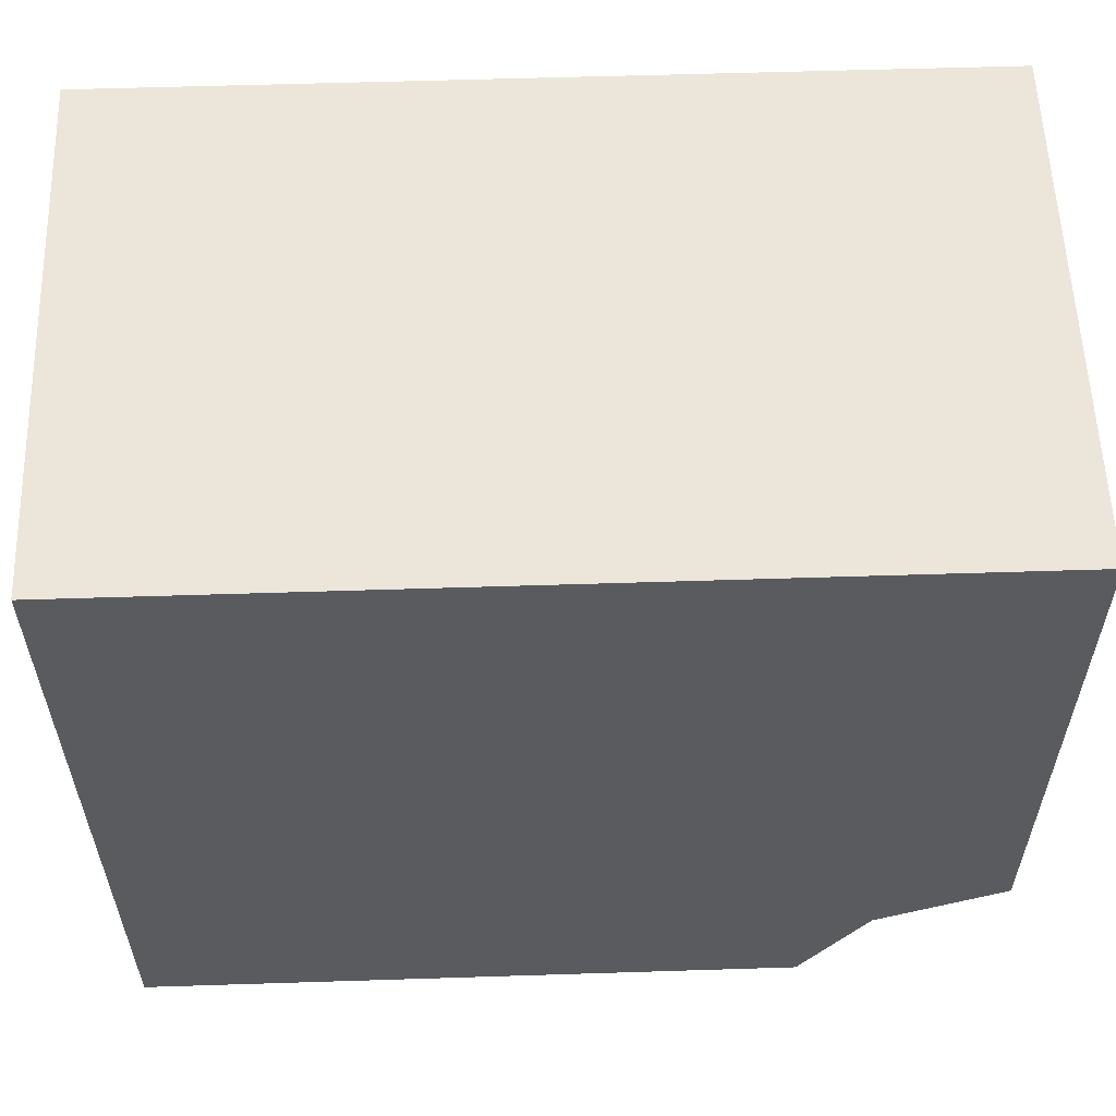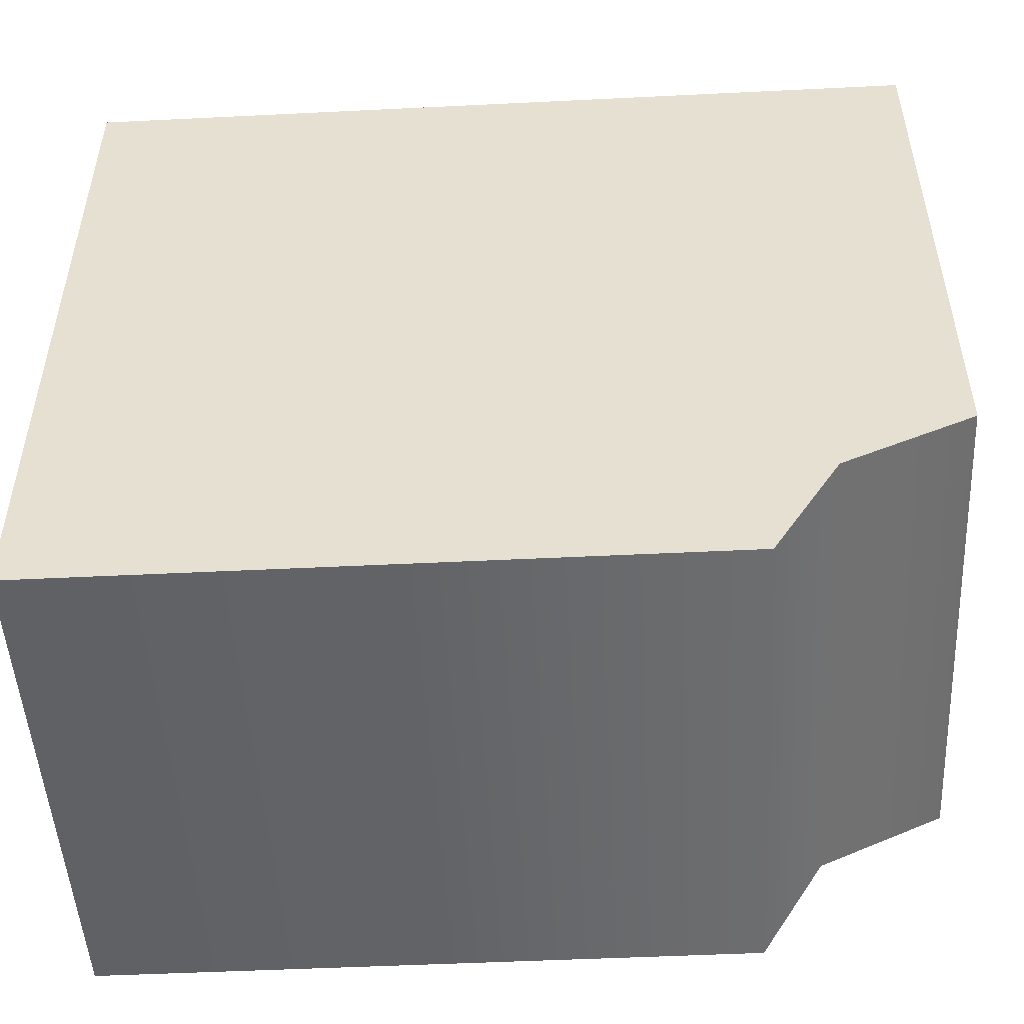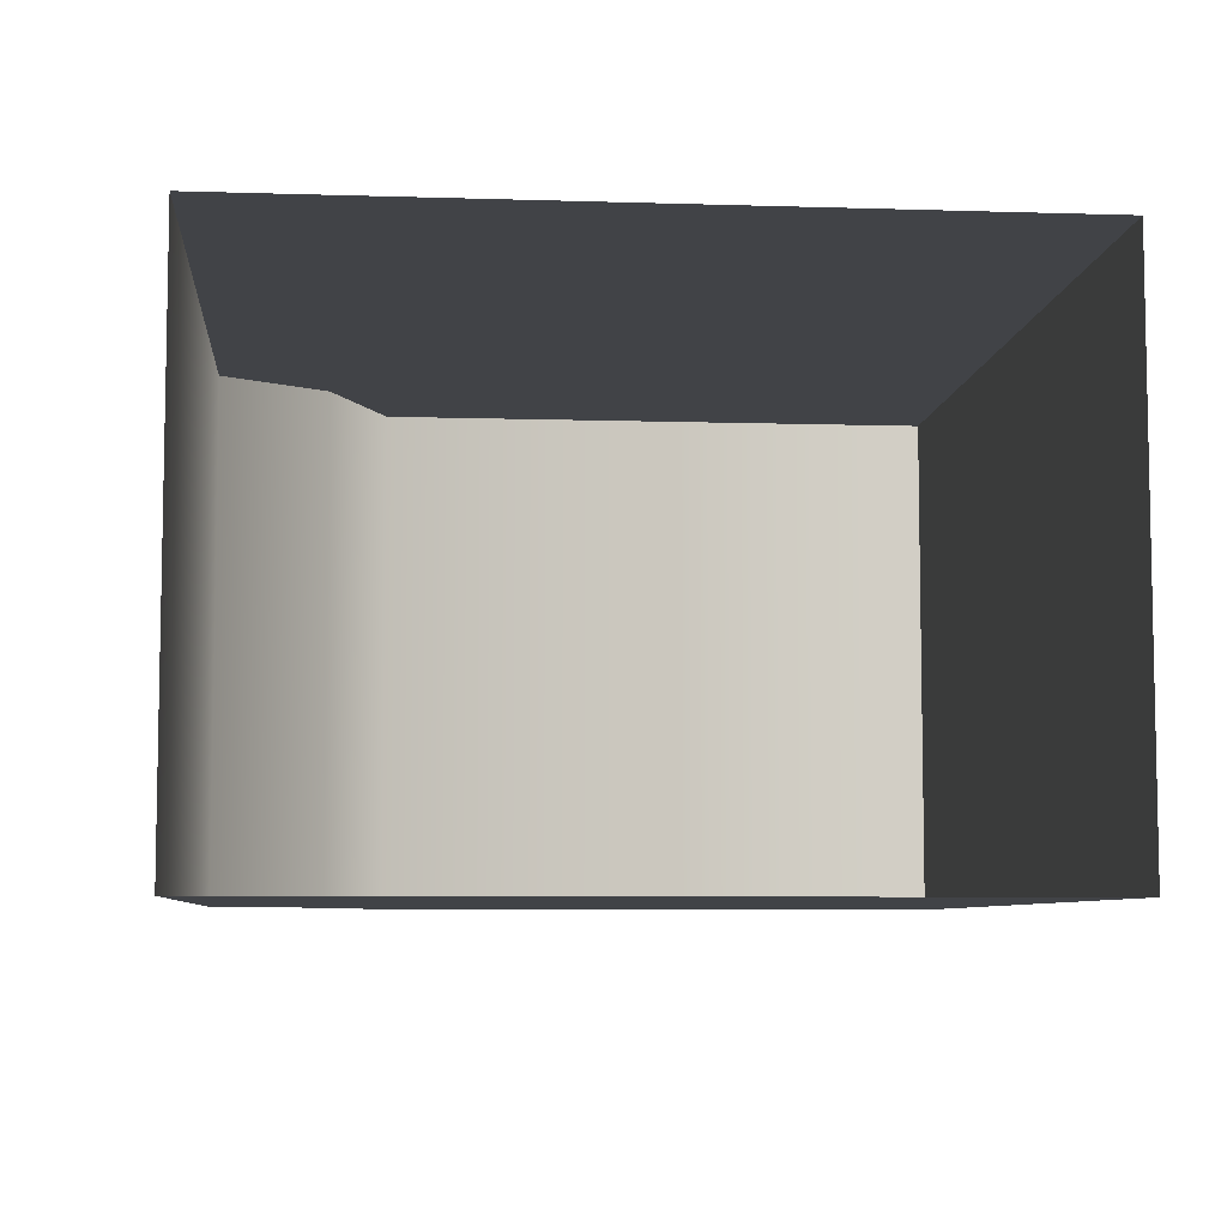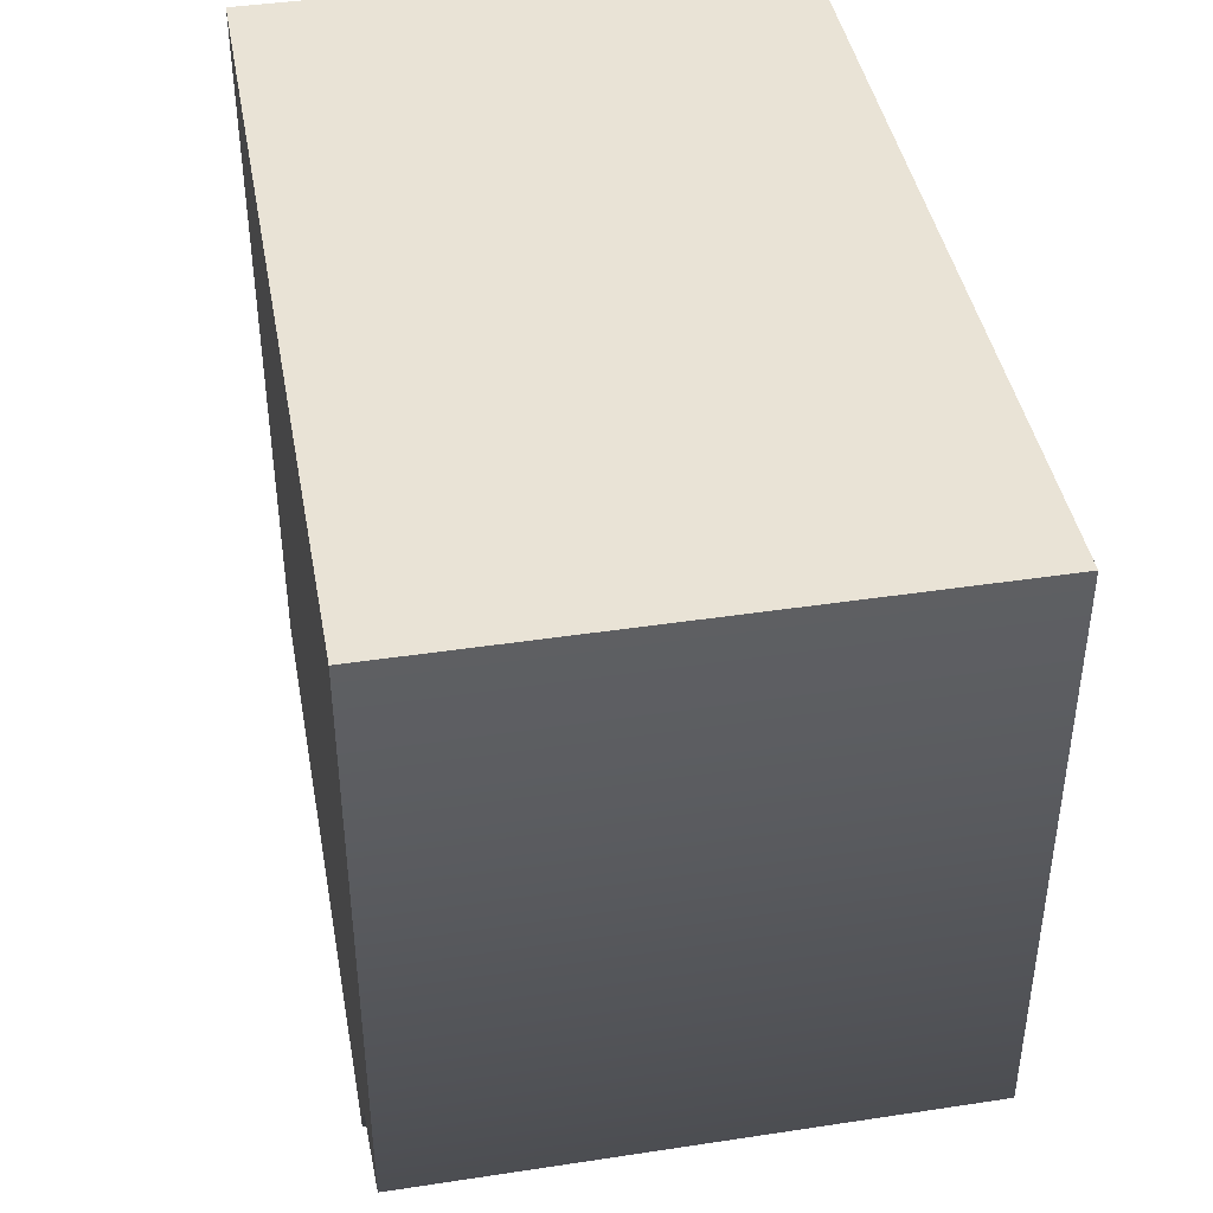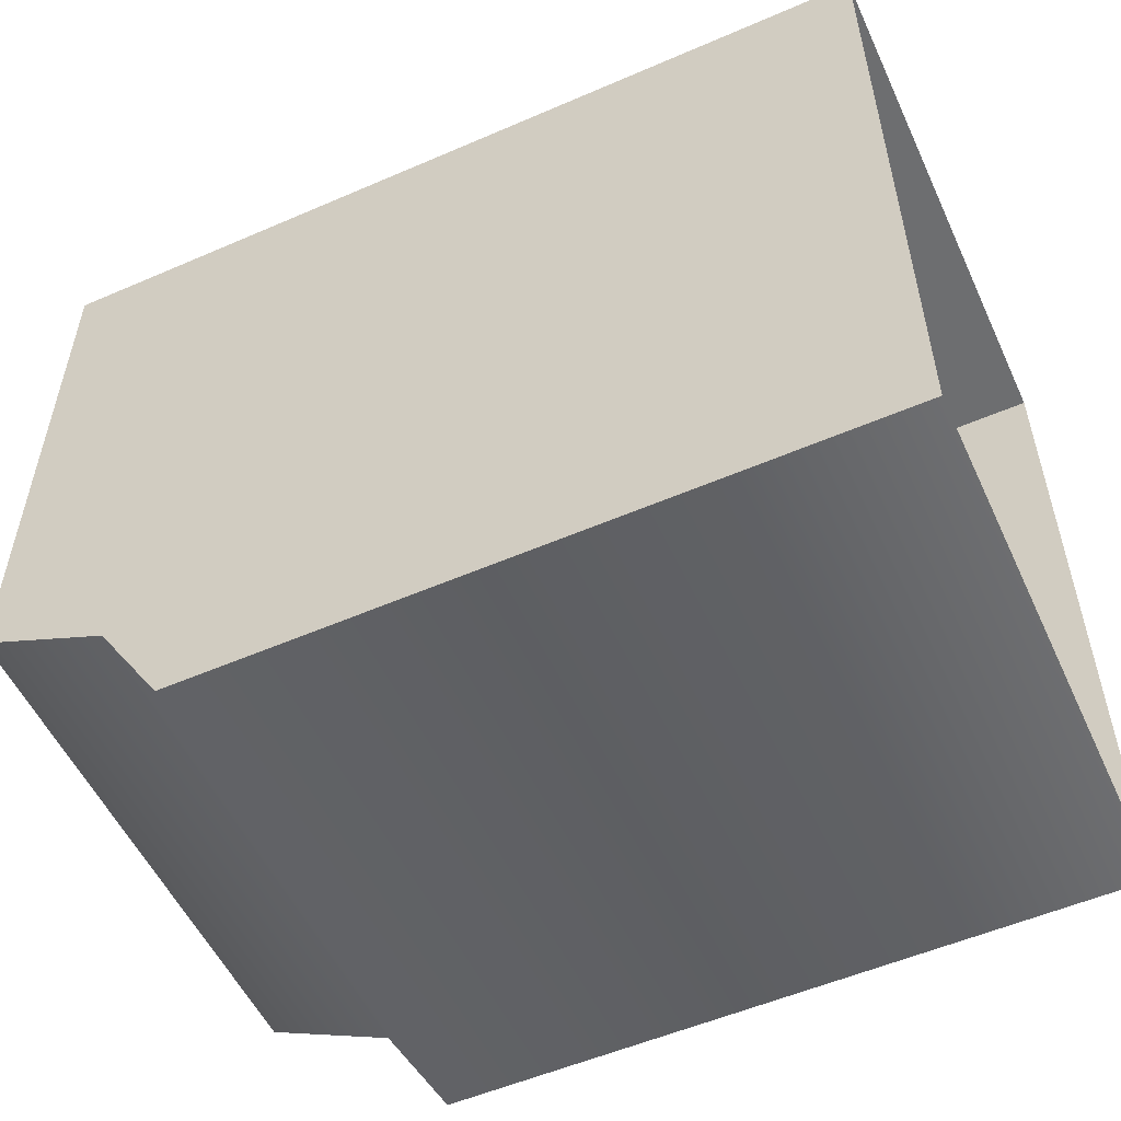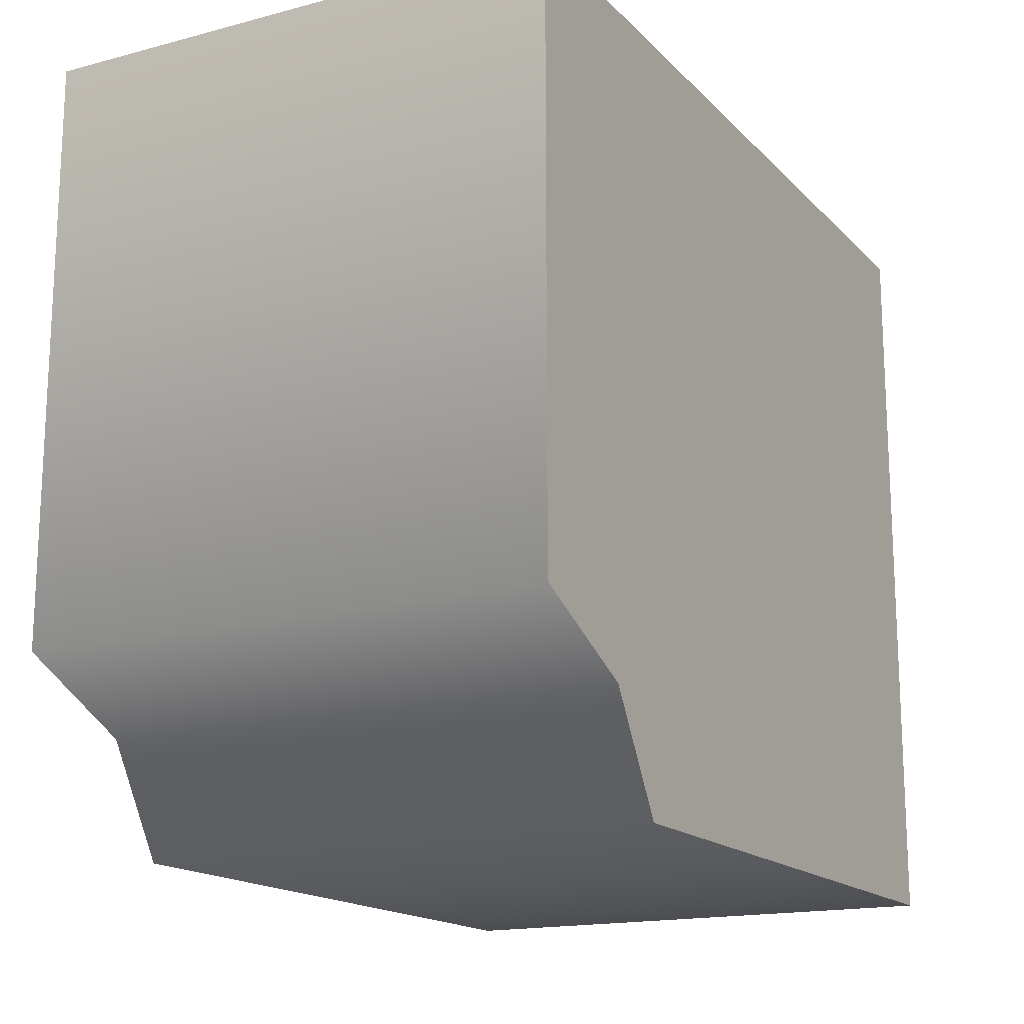
<metadata>
{"format":"obj","ext":"obj","renderer":"f3d","projection":"perspective","resolution":1024,"background":"white","views":[{"elev":57.4,"azim":178.1,"up":"+Y"},{"elev":-49.8,"azim":-176.9,"up":"+Y"},{"elev":-7.0,"azim":84.8,"up":"+Z"},{"elev":42.3,"azim":-100.3,"up":"+Y"},{"elev":-54.2,"azim":24.7,"up":"+Y"},{"elev":-16.4,"azim":-61.7,"up":"+Y"}]}
</metadata>
<code>
o sponza_216
v -7.734 67.41 20.98
v -8.893 67.41 20.98
v -8.893 67.41 20.06
v -7.734 67.41 20.06
v -9.234 68.72 20.06
v -9.234 68.72 20.98
v -7.734 68.72 20.98
v -7.734 68.72 20.06
v -9.01 67.6 20.06
v -9.01 67.6 20.98
v -9.234 67.71 20.06
v -9.234 67.71 20.98
v -7.734 67.41 20.98
v -8.893 67.41 20.98
v -7.734 67.41 20.06
v -8.893 67.41 20.06
v -9.234 68.72 20.06
v -9.234 68.72 20.06
v -9.234 68.72 20.98
v -9.234 68.72 20.98
v -7.734 68.72 20.98
v -7.734 68.72 20.06
v -9.01 67.6 20.06
v -9.01 67.6 20.98
v -9.234 67.71 20.06
v -9.234 67.71 20.98
f 13 14 16
f 13 16 15
f 17 19 21
f 17 21 22
f 3 23 4
f 24 9 16
f 24 16 14
f 2 1 10
f 8 4 23
f 8 23 18
f 5 25 26
f 5 26 20
f 10 1 7
f 10 7 6
f 18 23 11
f 24 26 25
f 24 25 9
f 10 6 12

</code>
